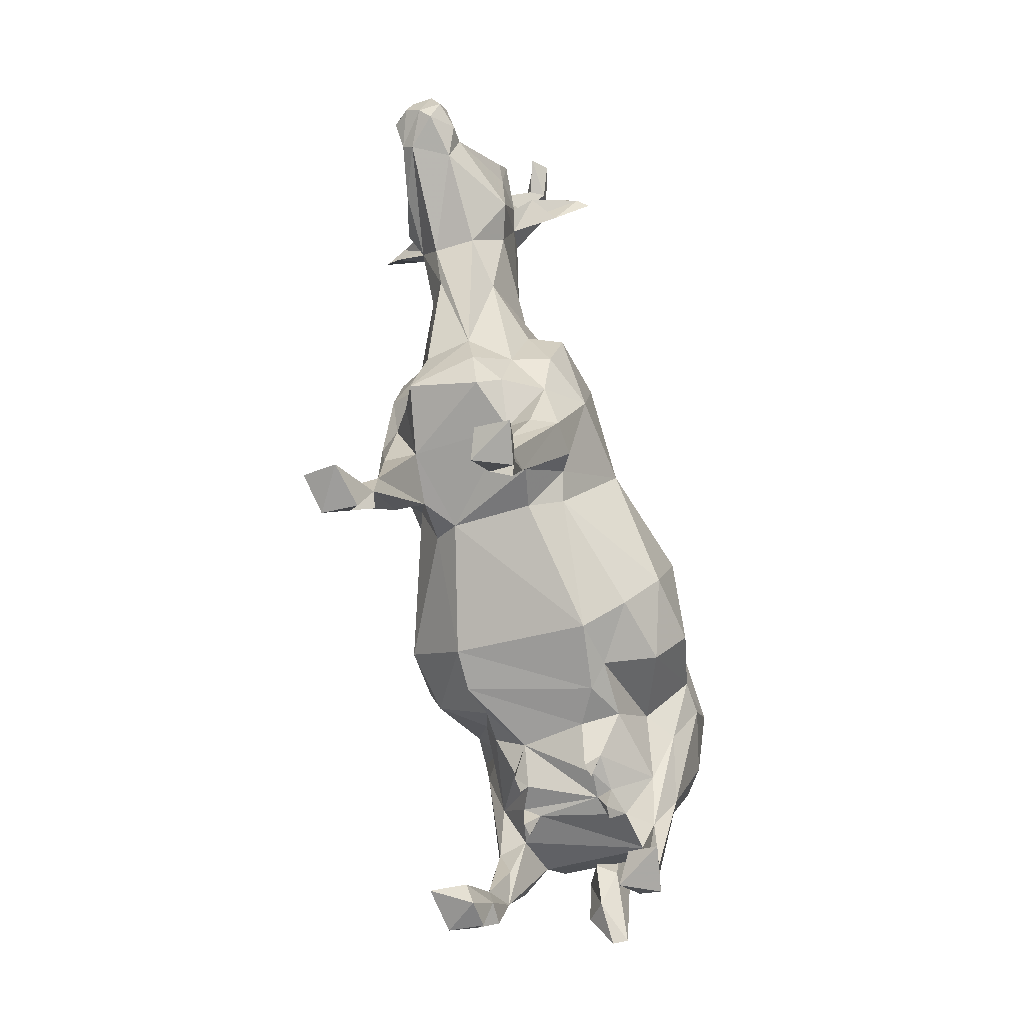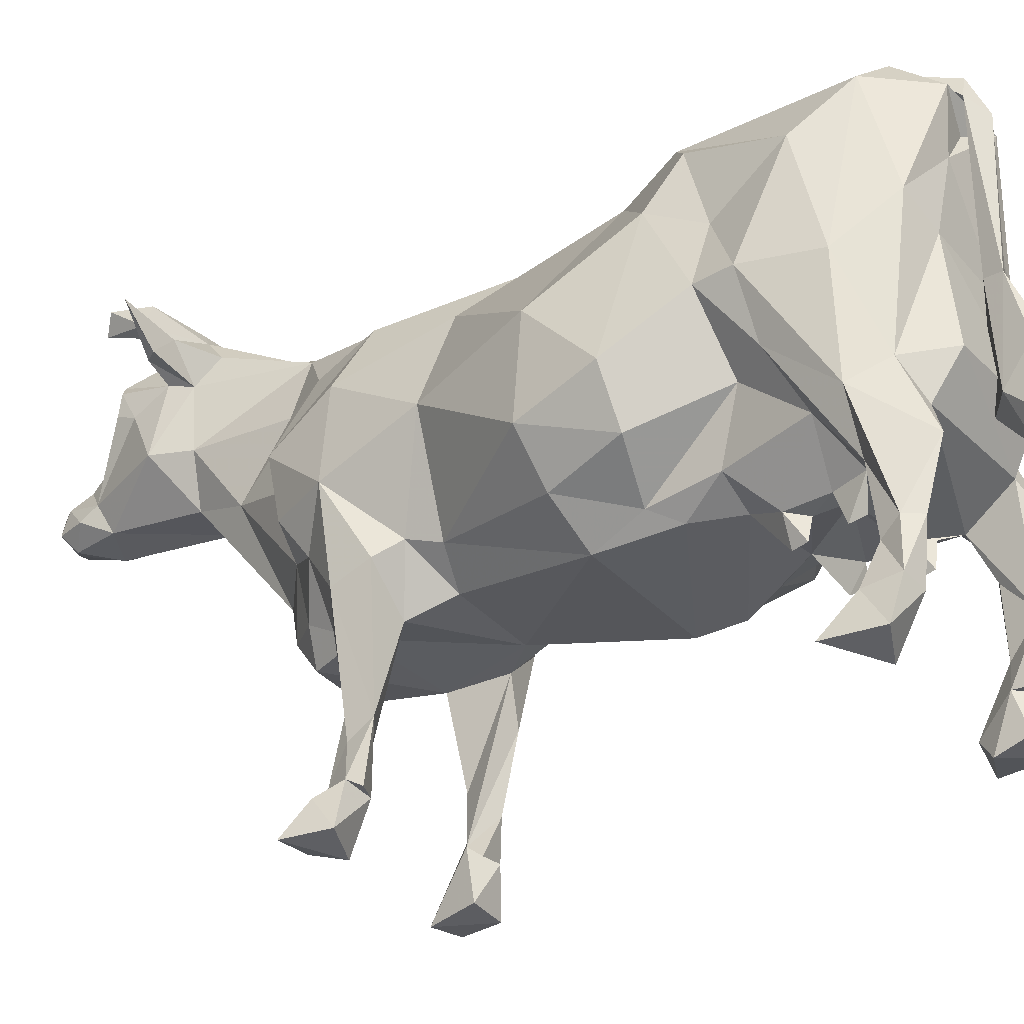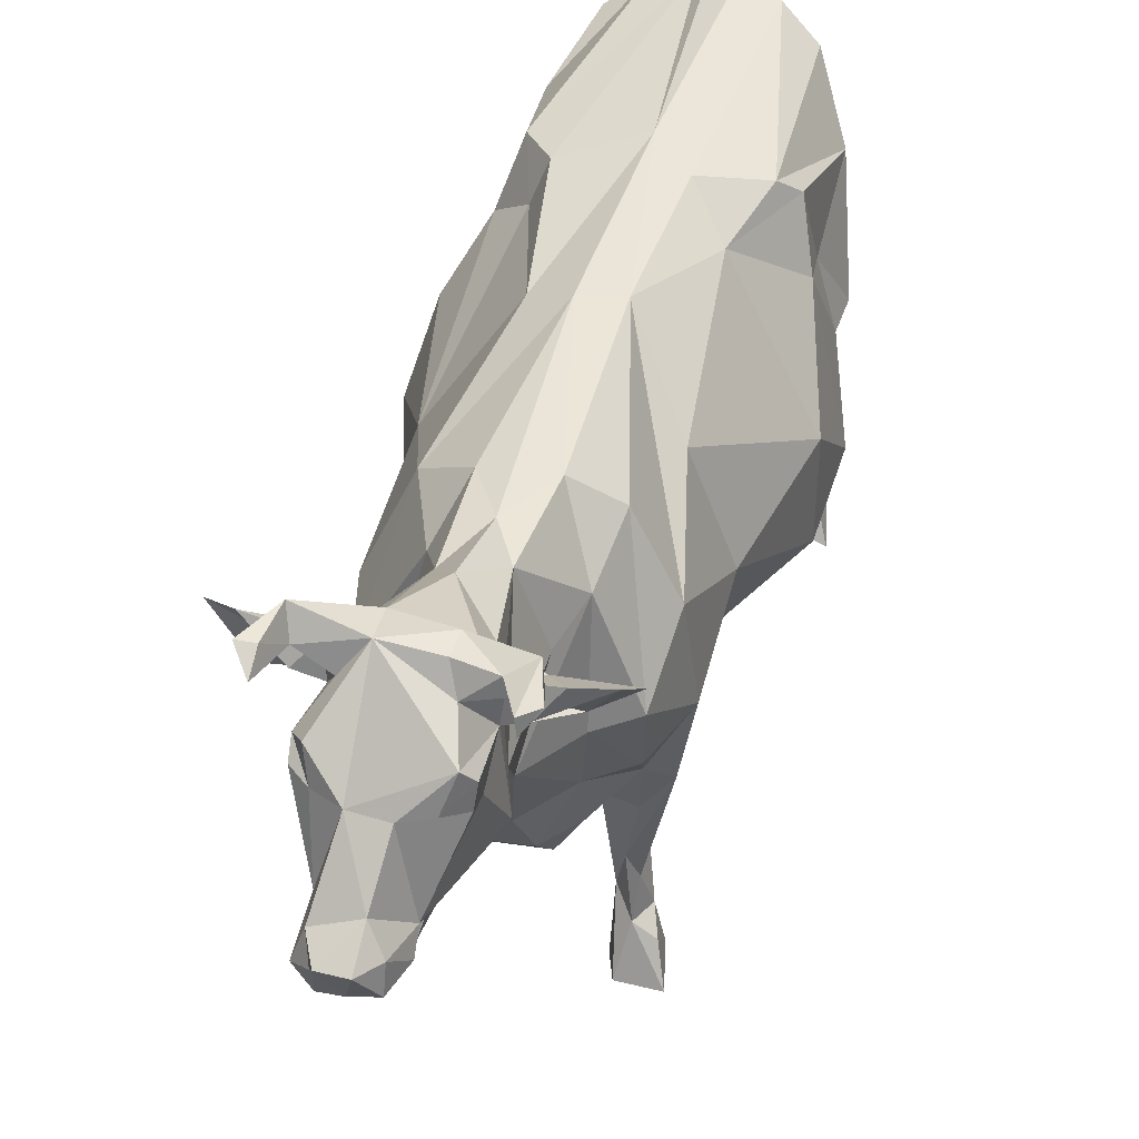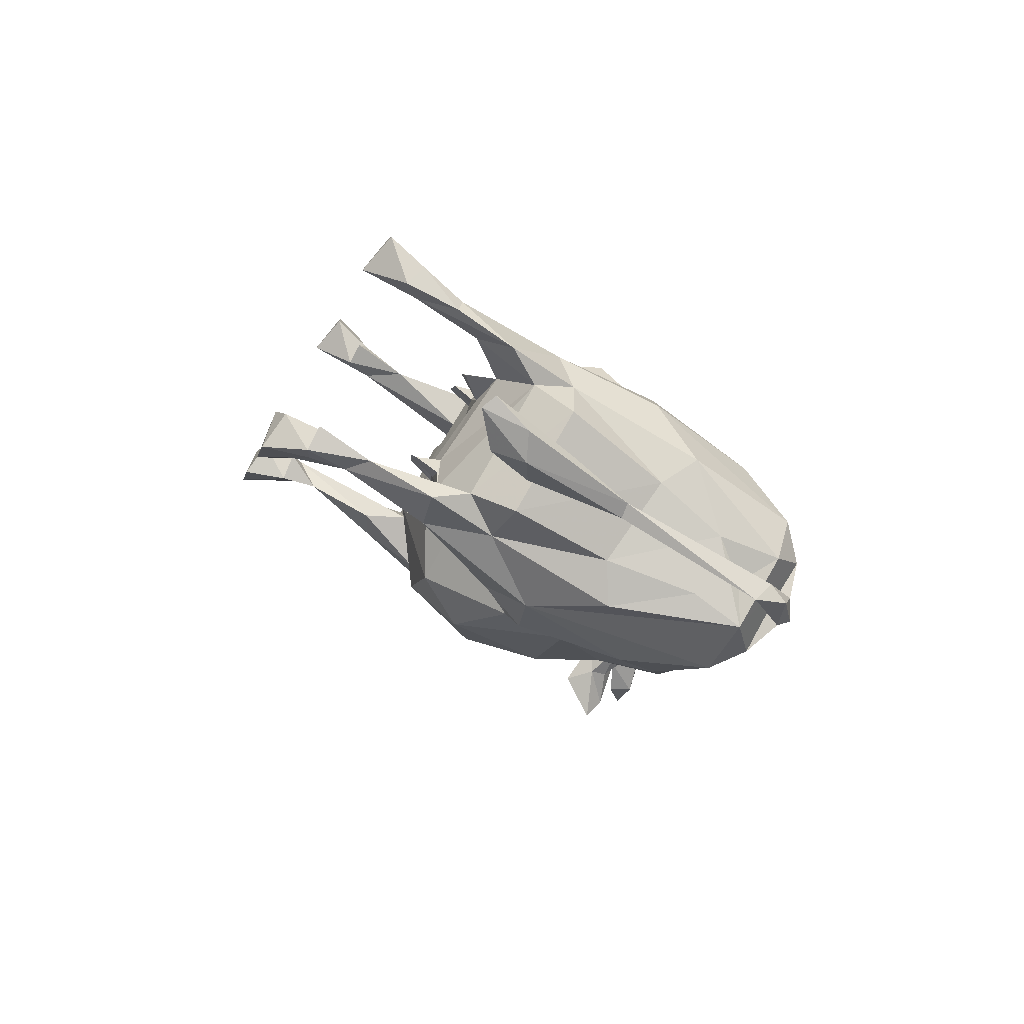
<metadata>
{"format":"obj","ext":"obj","renderer":"f3d","projection":"perspective","resolution":1024,"background":"white","views":[{"elev":12.5,"azim":13.3,"up":"+Z"},{"elev":-31.1,"azim":108.6,"up":"+Y"},{"elev":46.8,"azim":-1.4,"up":"+Y"},{"elev":-78.7,"azim":58.1,"up":"+Z"}]}
</metadata>
<code>
v 2.253 8.921 -10.61
v -5.123 14.26 7.448
v -4.2 0.4063 2.76
v -3.159 5.235 0.7228
v 0.2348 2.905 2.322
v -0.9415 11.69 4.249
v -0.3987 2.078 2.711
v 3.796 1.674 -8.958
v -5.622 13.31 9.084
v -4.192 11.74 11.6
v -4.986 10.68 10.54
v -0.193 3.133 -10.31
v 1.473 5.148 -5.46
v -4.12 14.74 7.279
v 4.094 3.063 -8.673
v -4.17 1.543 1.287
v -3.576 1.735 1.793
v -3.875 10.01 -1.473
v -2.315 7.027 5.2
v -3.848 10.72 10.3
v -3.57 5.299 4.102
v 2.969 12.89 -10.02
v -4.311 14.94 8.067
v 3.764 6.493 -8.74
v -2.083 4.757 -3.434
v -2.867 13.12 9.914
v 2.081 5.268 -3.633
v -2.215 13.11 4.968
v -5.385 11.96 11.09
v -1.33 5.152 -5.346
v -1.098 13.14 -1.4
v -5.591 15.24 7.537
v -1.146 13.43 8.28
v -5.003 9.426 3.4
v -3.884 2.433 1.162
v -6.927 14.32 6.603
v 3.88 4.672 -9.502
v 2.836 4.822 -7.934
v -2.244 15.21 9.9
v 0.6273 5.635 3.16
v 0.6924 6.722 -10.75
v -0.1835 5.082 -6.213
v 0.9453 7.896 3.36
v -0.9148 5.044 -9.88
v -0.6572 14.47 8.759
v -0.2708 6.63 -10.02
v 2.988 9.501 -9.609
v 1.724 8.765 1.017
v 1.633 12.5 -3.252
v -4.828 6.639 1.925
v -3.454 13.11 4.956
v 3.376 6.7 -9.921
v -2.465 13.41 8.505
v -5.542 14.72 7.968
v 1.105 12.9 -10.61
v -2.115 9.926 -7.239
v 4.33 1.814 -8.704
v 2.355 13.05 -10.21
v -2.239 8.647 -8.2
v -3.777 7.119 0.04119
v -1.73 14.07 8.083
v -2.287 5.319 0.1189
v 3.452 5.805 -7.132
v 0.4464 13.47 -5.346
v -2.779 13.65 9.795
v -6.4 14.54 7.071
v -1.437 12.2 -8.273
v -2.302 11.55 8.799
v 4.51 0.7483 -8.437
v -0.1208 1.668 3.361
v 3.584 0.9963 -7.485
v -5.305 13.24 9.496
v -3.712 11.44 10.68
v -3.626 12.1 3.615
v -2.328 14.25 8.354
v -3.38 5.132 2.184
v 0.5537 0.5012 2.94
v -2.418 13.21 7.851
v -1.401 8.317 -9.623
v 3.546 2.046 -8.446
v 3.365 6.799 -1.506
v -0.2949 1.43 2.548
v 0.8822 5.999 2.226
v -3.777 6.104 -4.03
v -4.827 10.92 11.62
v -5.411 11.66 7.757
v -1.793 4.805 -4.559
v -0.02284 6.808 3.919
v -5.568 13.67 6.783
v -6.102 14.98 8.931
v 2.665 11.41 -9.871
v 1.779 4.993 -4.322
v -3.854 3.04 1.884
v 1.864 8.997 -10.58
v 0.6214 6.438 1.627
v -0.7254 5.174 3.068
v -5.657 11.22 11.16
v -1.419 12.97 -5.249
v 2.196 13.84 -9.389
v 2.102 4.7 -6.202
v -2.474 13.19 3.938
v -5.34 10.9 10.53
v 2.951 4.781 -11.81
v -4.432 10.75 11.45
v 4.393 8.631 -7.817
v -5.307 11.62 10.15
v 2.608 12.9 -4.614
v 3.967 8.697 -5.164
v 0.638 10.35 3.303
v -0.7478 2.727 -10.01
v -0.3239 13.03 -9.704
v -4.99 8.051 1.426
v -2.21 14.86 9.981
v -2.751 14.54 7.738
v 1.877 12.96 -10.21
v 2.036 4.702 -7.466
v 1.56 4.799 -2.44
v -5.556 13.62 8.714
v 4.083 7.386 -3.351
v -0.3556 0.808 -9.927
v -3.803 11.13 11.13
v -0.04588 9.39 4.912
v 3.498 3.837 -8.519
v -4.05 2.111 1.923
v 1.481 13.89 -9.654
v -5.965 14.71 7.679
v -0.7379 1.707 -10.43
v -2.257 9.79 6.491
v -1.905 12.53 -2.091
v -1.83 0.7461 -9.041
v -4.134 9.842 5.876
v -0.115 4.915 -9.123
v 2.972 13.61 -8.948
v -5.055 13.52 7.663
v -3.661 0.5583 1.655
v -5.108 0.5062 2.409
v 0.7473 9.306 -10.28
v -3.068 14.39 8.866
v -0.9696 5.781 -8.549
v 3.378 9.284 -1.683
v 0.04494 2.512 2.936
v -2.941 5.796 -0.3895
v -0.251 3.324 3.108
v -1.903 5.936 4.895
v -0.8285 4.722 -9.521
v -0.1206 12.93 -1.554
v 4.175 1.681 -7.898
v -0.258 4.121 -6.867
v -1.987 13.84 8.806
v -3.725 4.213 0.7492
v -2.352 11.5 7.731
v -5.625 13.82 7.642
v -4.343 4.576 1.522
v 1.726 5.377 -11.53
v -2.986 14.92 7.911
v -3.791 12.03 1.632
v -0.0708 4.036 -7.241
v -3.869 5.875 3.354
v -4.18 8.598 -0.962
v 4.398 0.6972 -7.146
v -1.029 9.129 5.037
v 2.5 4.105 -7.836
v 4.144 11.53 -7.127
v -0.0922 4.829 -10.7
v 0.4729 0.4586 4.111
v -5.273 11.81 11.78
v 0.1793 4.123 -8.574
v -3.388 13.25 10.13
v -4.784 13.21 7.156
v -2.813 12.98 2.59
v 2.47 5.551 -5.206
v -0.1856 5.482 0.7801
v -1.361 13 2.807
v -4.79 13.24 9.919
v -5.553 13.72 7.124
v -3.059 13.98 9.871
v -3.031 10.33 7.795
v -1.12 7.37 4.646
v -3.671 7.502 -5.702
v -0.8966 1.064 -8.899
v -0.07357 7.811 4.634
v 0.03234 4.594 -7.275
v 3.041 7.019 -5.72
v -3.491 6.857 4.647
v -1.813 7.343 -8.189
v -0.1709 5.066 1.911
v 2.548 4.628 -11.87
v -5.343 12.57 8.377
v -0.2654 14.32 8.614
v -3.002 6.158 -5.653
v 3.69 12.94 -8.438
v 2.584 7.146 -11.03
v -4.316 9.109 3.97
v -1.797 13.71 8.323
v -4.684 11.81 11.97
v 0.3848 5.618 -10.19
v -3.499 9.963 -4.991
v -4.391 6.726 2.5
v -4.816 7.823 3.178
v 2.42 4.029 -7.452
v -2.396 14.95 8.87
v -1.783 14.67 8.907
v -0.3075 1.707 -9.642
v -2.452 11.33 -5.76
v -4.244 11.15 11.81
v 0.03691 4.039 -8.206
v 3.427 0.5578 -8.284
v 1.692 14.18 -9.377
v -0.5245 0.3204 3.05
v 3.317 11.04 -4.081
v -4.302 6.173 0.595
v 2.656 5.855 -11.85
v -1.053 5.871 4.295
v -4.222 8.162 -4.147
v -2.721 12.91 9.412
v -0.3294 3.893 -9.628
v -3.119 13.85 5.749
v 3.868 2.735 -8.266
v 1.073 13.2 -4.44
v -1.838 12.81 -6.214
v -4.81 11.16 7.249
v 0.5364 13.58 -9.767
v -1.464 11.18 -9.005
v 0.3182 1.394 2.469
v -4.455 12.27 11.2
v -1.817 15.17 8.707
v 0.3282 1.589 2.835
v -4.308 5.118 1.948
v 3.353 5.609 -9.249
v 1.966 6.216 -11.75
v -1.818 12.08 -5.032
v 2.346 6.269 -10.38
v 4.126 5.877 -7.855
v -4.166 10.31 7.45
v 3.144 12.39 -4.89
v 2.035 8.986 -10.2
v -0.9315 1.853 -10.12
v -1.567 6.069 -6.059
v -6.336 15.27 8.339
v -3.762 9.355 6.593
v 4.29 8.725 -6.036
v 1.903 4.623 -6.711
v 1.78 4.045 -6.273
v -2.214 14.62 8.993
v 1.962 4.08 -6.619
v -4.354 13.98 6.66
v -1.428 7.04 -7.227
v -1.457 14.54 8.764
v 0.3716 4.693 -8.173
v -0.2833 12.2 2.765
v 0.6808 6.172 0.8037
v -2.36 8.311 -7.262
v 3.548 10.3 -5.454
v -1.588 5.087 4.313
v 1.893 12.83 -10.67
v 1.198 11.54 -10.41
v -3.453 1.424 1.405
v 3.44 6.106 -3.619
v 3.713 4.477 -8.059
v -0.5931 2.414 -9.646
v -5.256 11.03 8.999
v 2.583 5.654 -1.924
v -0.1205 1.663 -10.23
v -4.053 7.291 3.621
v -5.375 13.94 9.198
v -1.306 0.7403 -10.15
v -0.5734 0.5591 -9.188
v -1.81 15.24 9.743
v 2.42 4.734 -7.205
v -4.628 0.4922 1.42
v 2.147 13.62 -10.24
v -4.86 9.869 1.967
v -1.132 5.459 -6.251
v -0.03689 5.015 3.329
v -5.949 15.25 8.411
v -5.341 11.47 11.5
v -1.277 1.506 -9.525
v -4.035 13.22 10.19
v -4.572 1.269 1.988
v -0.1255 4.757 -8.048
v 1.758 6.102 -10.13
v -5.285 11.08 11.62
v 2.107 5.089 -10.88
v 1.504 6.548 -10.95
v -1.619 11.34 5.15
v -4.185 11.4 5.524
v -5.46 14.11 6.95
v -3.181 14.89 8.425
v 0.1385 4.749 -8.64
v 0.3676 1.266 3.485
v 1.677 13.53 -9.488
v 3.823 7.192 -6.346
v 0.8 11.36 0.5731
v -4.883 14.31 8.239
v -6.227 13.12 6.885
v 3.922 3.068 -9.107
v -2.483 13.91 7.263
v -0.4191 4.836 -7.002
v 3.888 10.01 -9.179
v 1.957 12.38 -10.04
v -0.4911 0.5356 3.872
v -0.1889 9.928 -10.41
f 166 97 282
f 276 97 166
f 85 166 282
f 10 195 205
f 282 102 85
f 282 97 102
f 85 102 11
f 205 85 104
f 225 174 29
f 166 29 276
f 104 20 121
f 90 275 239
f 72 9 106
f 26 278 73
f 26 168 278
f 239 126 90
f 106 86 261
f 11 234 20
f 9 188 106
f 176 174 278
f 176 23 174
f 261 102 106
f 54 90 126
f 10 205 121
f 134 118 294
f 106 97 29
f 20 234 177
f 54 32 275
f 261 221 11
f 97 106 102
f 2 54 126
f 134 86 188
f 152 2 66
f 73 20 68
f 294 2 134
f 65 53 176
f 53 138 176
f 23 32 54
f 104 11 20
f 134 2 152
f 72 106 174
f 175 36 295
f 66 2 287
f 66 89 36
f 175 169 152
f 152 169 134
f 39 201 244
f 295 169 175
f 113 244 202
f 66 287 89
f 201 138 244
f 226 39 268
f 2 32 14
f 288 155 23
f 244 138 75
f 221 86 169
f 202 226 268
f 202 244 75
f 201 155 288
f 226 201 39
f 14 287 2
f 226 155 201
f 169 89 246
f 234 221 240
f 248 75 149
f 149 194 45
f 248 149 45
f 215 73 68
f 221 131 240
f 149 53 78
f 68 78 53
f 248 61 75
f 114 155 226
f 221 286 131
f 68 151 78
f 188 86 106
f 73 278 225
f 176 168 65
f 246 51 169
f 65 168 26
f 75 53 149
f 189 248 45
f 45 194 33
f 189 61 248
f 189 45 33
f 177 19 128
f 240 19 234
f 297 114 61
f 14 51 246
f 78 28 297
f 217 51 14
f 14 114 217
f 297 217 114
f 138 23 176
f 11 102 261
f 89 295 36
f 151 28 78
f 14 155 114
f 240 131 184
f 286 74 131
f 128 285 151
f 113 39 244
f 131 74 193
f 128 19 178
f 19 184 21
f 199 193 34
f 193 74 34
f 144 19 21
f 158 21 264
f 6 285 128
f 198 264 199
f 21 254 144
f 161 6 128
f 21 184 264
f 51 170 74
f 136 3 279
f 178 19 144
f 34 272 112
f 85 11 104
f 50 198 199
f 144 254 213
f 21 158 76
f 181 161 178
f 254 21 76
f 199 112 50
f 6 161 122
f 23 155 14
f 136 279 16
f 28 217 297
f 122 161 181
f 265 72 174
f 270 3 136
f 272 34 156
f 76 158 198
f 254 76 96
f 201 288 138
f 68 53 215
f 279 124 16
f 170 51 101
f 181 178 88
f 93 228 153
f 93 76 228
f 195 166 85
f 95 251 48
f 277 260 110
f 173 101 28
f 4 76 93
f 101 217 28
f 88 213 96
f 122 181 43
f 301 7 209
f 70 7 301
f 250 6 122
f 88 274 40
f 76 62 96
f 58 99 291
f 4 93 17
f 50 211 153
f 35 17 257
f 35 257 16
f 150 35 153
f 137 91 47
f 257 17 16
f 146 250 109
f 233 24 105
f 16 124 35
f 4 62 76
f 211 150 153
f 6 250 173
f 112 60 211
f 125 271 255
f 139 298 273
f 141 143 70
f 112 272 18
f 110 260 145
f 237 110 127
f 274 143 40
f 227 82 224
f 209 82 77
f 236 232 1
f 40 143 141
f 227 141 70
f 130 267 180
f 101 51 217
f 298 157 148
f 225 29 166
f 159 112 18
f 40 83 43
f 149 78 33
f 121 20 73
f 54 2 294
f 118 134 188
f 170 31 156
f 270 16 135
f 156 31 129
f 186 62 172
f 170 101 31
f 83 186 95
f 83 95 43
f 124 17 93
f 250 146 173
f 278 174 225
f 90 54 275
f 266 267 130
f 75 138 53
f 32 239 275
f 43 48 109
f 285 28 151
f 112 211 50
f 49 140 210
f 251 95 172
f 240 184 19
f 48 293 109
f 20 177 68
f 178 213 88
f 116 249 38
f 84 142 60
f 115 125 255
f 100 171 13
f 214 18 197
f 287 246 89
f 10 225 195
f 18 129 231
f 6 28 285
f 172 117 251
f 284 230 154
f 176 278 168
f 25 117 62
f 251 262 81
f 293 49 146
f 37 15 296
f 140 48 81
f 293 140 49
f 18 204 197
f 18 231 204
f 190 25 84
f 193 199 264
f 117 27 262
f 179 214 197
f 190 84 179
f 116 42 182
f 30 87 25
f 84 159 214
f 231 129 98
f 197 204 56
f 92 117 25
f 283 232 281
f 78 297 61
f 129 64 98
f 87 92 25
f 31 64 129
f 130 277 237
f 81 262 258
f 49 219 146
f 117 92 27
f 252 190 179
f 81 119 140
f 13 92 87
f 212 103 187
f 273 30 238
f 107 219 49
f 26 73 215
f 273 42 30
f 142 4 60
f 143 7 70
f 165 301 209
f 252 56 59
f 234 19 177
f 299 22 191
f 171 92 13
f 30 42 87
f 252 238 190
f 139 238 247
f 231 98 220
f 88 96 274
f 235 49 210
f 82 7 5
f 281 232 236
f 139 273 238
f 61 114 75
f 253 163 235
f 280 182 139
f 185 247 59
f 148 42 298
f 227 5 141
f 115 58 291
f 3 17 124
f 25 62 142
f 247 252 59
f 299 24 47
f 213 254 96
f 182 42 148
f 139 247 185
f 210 253 235
f 157 182 148
f 96 7 143
f 210 119 108
f 258 119 81
f 103 192 232
f 228 198 50
f 116 242 42
f 258 183 108
f 243 100 13
f 7 186 5
f 29 97 276
f 245 243 13
f 145 139 185
f 245 13 242
f 136 16 270
f 171 63 183
f 223 56 67
f 110 145 44
f 1 232 192
f 116 182 280
f 43 109 122
f 100 245 242
f 145 132 139
f 9 118 188
f 100 242 269
f 67 222 111
f 107 49 235
f 130 180 277
f 132 280 139
f 124 93 35
f 228 76 198
f 59 223 79
f 48 140 293
f 269 242 116
f 220 125 222
f 75 114 202
f 15 57 296
f 130 237 266
f 12 263 127
f 197 56 179
f 294 118 265
f 220 98 125
f 132 289 280
f 182 298 139
f 289 167 280
f 222 55 111
f 63 292 183
f 206 249 280
f 169 286 221
f 292 233 241
f 125 208 271
f 183 292 108
f 98 64 125
f 289 249 167
f 79 44 185
f 4 17 150
f 108 119 258
f 67 111 223
f 74 170 156
f 108 241 253
f 241 163 253
f 178 144 213
f 216 132 145
f 156 129 18
f 277 110 237
f 3 124 279
f 224 82 5
f 180 203 260
f 214 159 18
f 179 56 252
f 171 27 92
f 68 177 151
f 51 74 286
f 120 267 266
f 94 281 236
f 84 60 159
f 120 203 267
f 1 192 212
f 147 71 160
f 44 164 110
f 202 114 226
f 24 37 229
f 223 111 79
f 57 147 69
f 132 249 289
f 23 54 294
f 187 103 283
f 163 107 235
f 247 238 252
f 38 162 116
f 290 70 165
f 48 251 81
f 27 183 258
f 38 200 162
f 121 73 10
f 135 17 3
f 167 249 206
f 94 1 230
f 27 171 183
f 64 219 133
f 77 227 290
f 162 200 116
f 177 128 151
f 265 118 72
f 181 88 43
f 66 175 152
f 125 64 208
f 237 127 266
f 79 46 44
f 133 107 191
f 141 5 40
f 70 301 165
f 41 52 196
f 51 286 169
f 160 71 207
f 33 61 189
f 123 259 38
f 158 264 198
f 5 186 83
f 110 164 12
f 101 173 31
f 99 208 64
f 77 290 165
f 91 300 22
f 31 146 64
f 79 302 46
f 80 218 123
f 269 63 100
f 52 229 196
f 280 249 116
f 186 7 96
f 227 70 290
f 179 84 214
f 110 12 127
f 233 292 259
f 108 292 241
f 259 63 38
f 260 12 216
f 109 250 122
f 150 17 35
f 32 126 239
f 173 146 31
f 266 127 120
f 38 249 229
f 128 178 161
f 146 109 293
f 292 63 259
f 26 215 65
f 260 216 145
f 196 132 12
f 175 66 36
f 59 56 223
f 229 249 132
f 14 32 23
f 55 133 22
f 72 118 9
f 135 3 270
f 42 13 87
f 288 23 138
f 55 91 256
f 80 71 218
f 251 117 262
f 41 196 46
f 207 69 160
f 46 137 41
f 165 209 77
f 55 256 302
f 46 196 164
f 12 203 263
f 218 57 15
f 191 107 163
f 194 149 33
f 296 57 8
f 147 218 71
f 196 229 132
f 133 191 22
f 298 182 157
f 233 259 15
f 262 27 258
f 229 123 38
f 146 219 64
f 204 220 67
f 8 69 207
f 43 95 48
f 84 25 142
f 69 147 160
f 259 218 15
f 127 203 120
f 113 202 268
f 164 196 12
f 4 211 60
f 298 42 273
f 215 53 65
f 37 123 229
f 73 225 10
f 224 5 227
f 79 55 302
f 8 57 69
f 218 259 123
f 207 80 8
f 302 256 137
f 225 166 195
f 44 145 185
f 291 99 133
f 242 13 42
f 284 94 230
f 23 294 265
f 79 185 59
f 115 291 125
f 271 99 58
f 43 88 40
f 195 85 205
f 169 86 134
f 222 291 133
f 154 283 284
f 219 107 133
f 33 78 61
f 296 8 80
f 41 47 52
f 147 57 218
f 264 184 193
f 108 253 210
f 260 203 12
f 256 91 137
f 153 228 50
f 299 105 24
f 80 123 37
f 56 204 67
f 230 212 187
f 283 281 284
f 55 300 91
f 137 47 41
f 47 24 52
f 241 105 163
f 40 5 83
f 24 229 52
f 131 193 184
f 173 28 6
f 211 4 150
f 302 137 46
f 23 265 174
f 37 296 80
f 22 300 55
f 35 93 153
f 30 25 190
f 167 206 280
f 238 30 190
f 34 74 156
f 255 1 94
f 191 163 105
f 12 132 216
f 44 46 164
f 208 99 271
f 191 105 299
f 200 269 116
f 142 62 4
f 284 281 94
f 233 15 37
f 16 17 135
f 125 291 222
f 95 186 172
f 100 63 171
f 243 245 100
f 58 236 1
f 274 96 143
f 38 269 200
f 230 187 154
f 230 1 212
f 77 82 227
f 24 233 37
f 205 104 121
f 246 287 14
f 96 62 186
f 268 39 113
f 89 169 295
f 187 283 154
f 38 63 269
f 220 222 67
f 261 86 221
f 64 133 99
f 255 94 115
f 91 299 47
f 222 133 55
f 115 236 58
f 204 231 220
f 267 203 180
f 60 112 159
f 212 192 103
f 119 210 140
f 263 203 127
f 32 2 126
f 255 271 58
f 111 55 79
f 7 82 209
f 117 172 62
f 94 236 115
f 255 58 1
f 174 106 29
f 22 299 91
f 233 105 241
f 207 71 80
f 277 180 260
f 103 232 283
f 18 272 156
f 11 221 234
f 34 112 199

</code>
